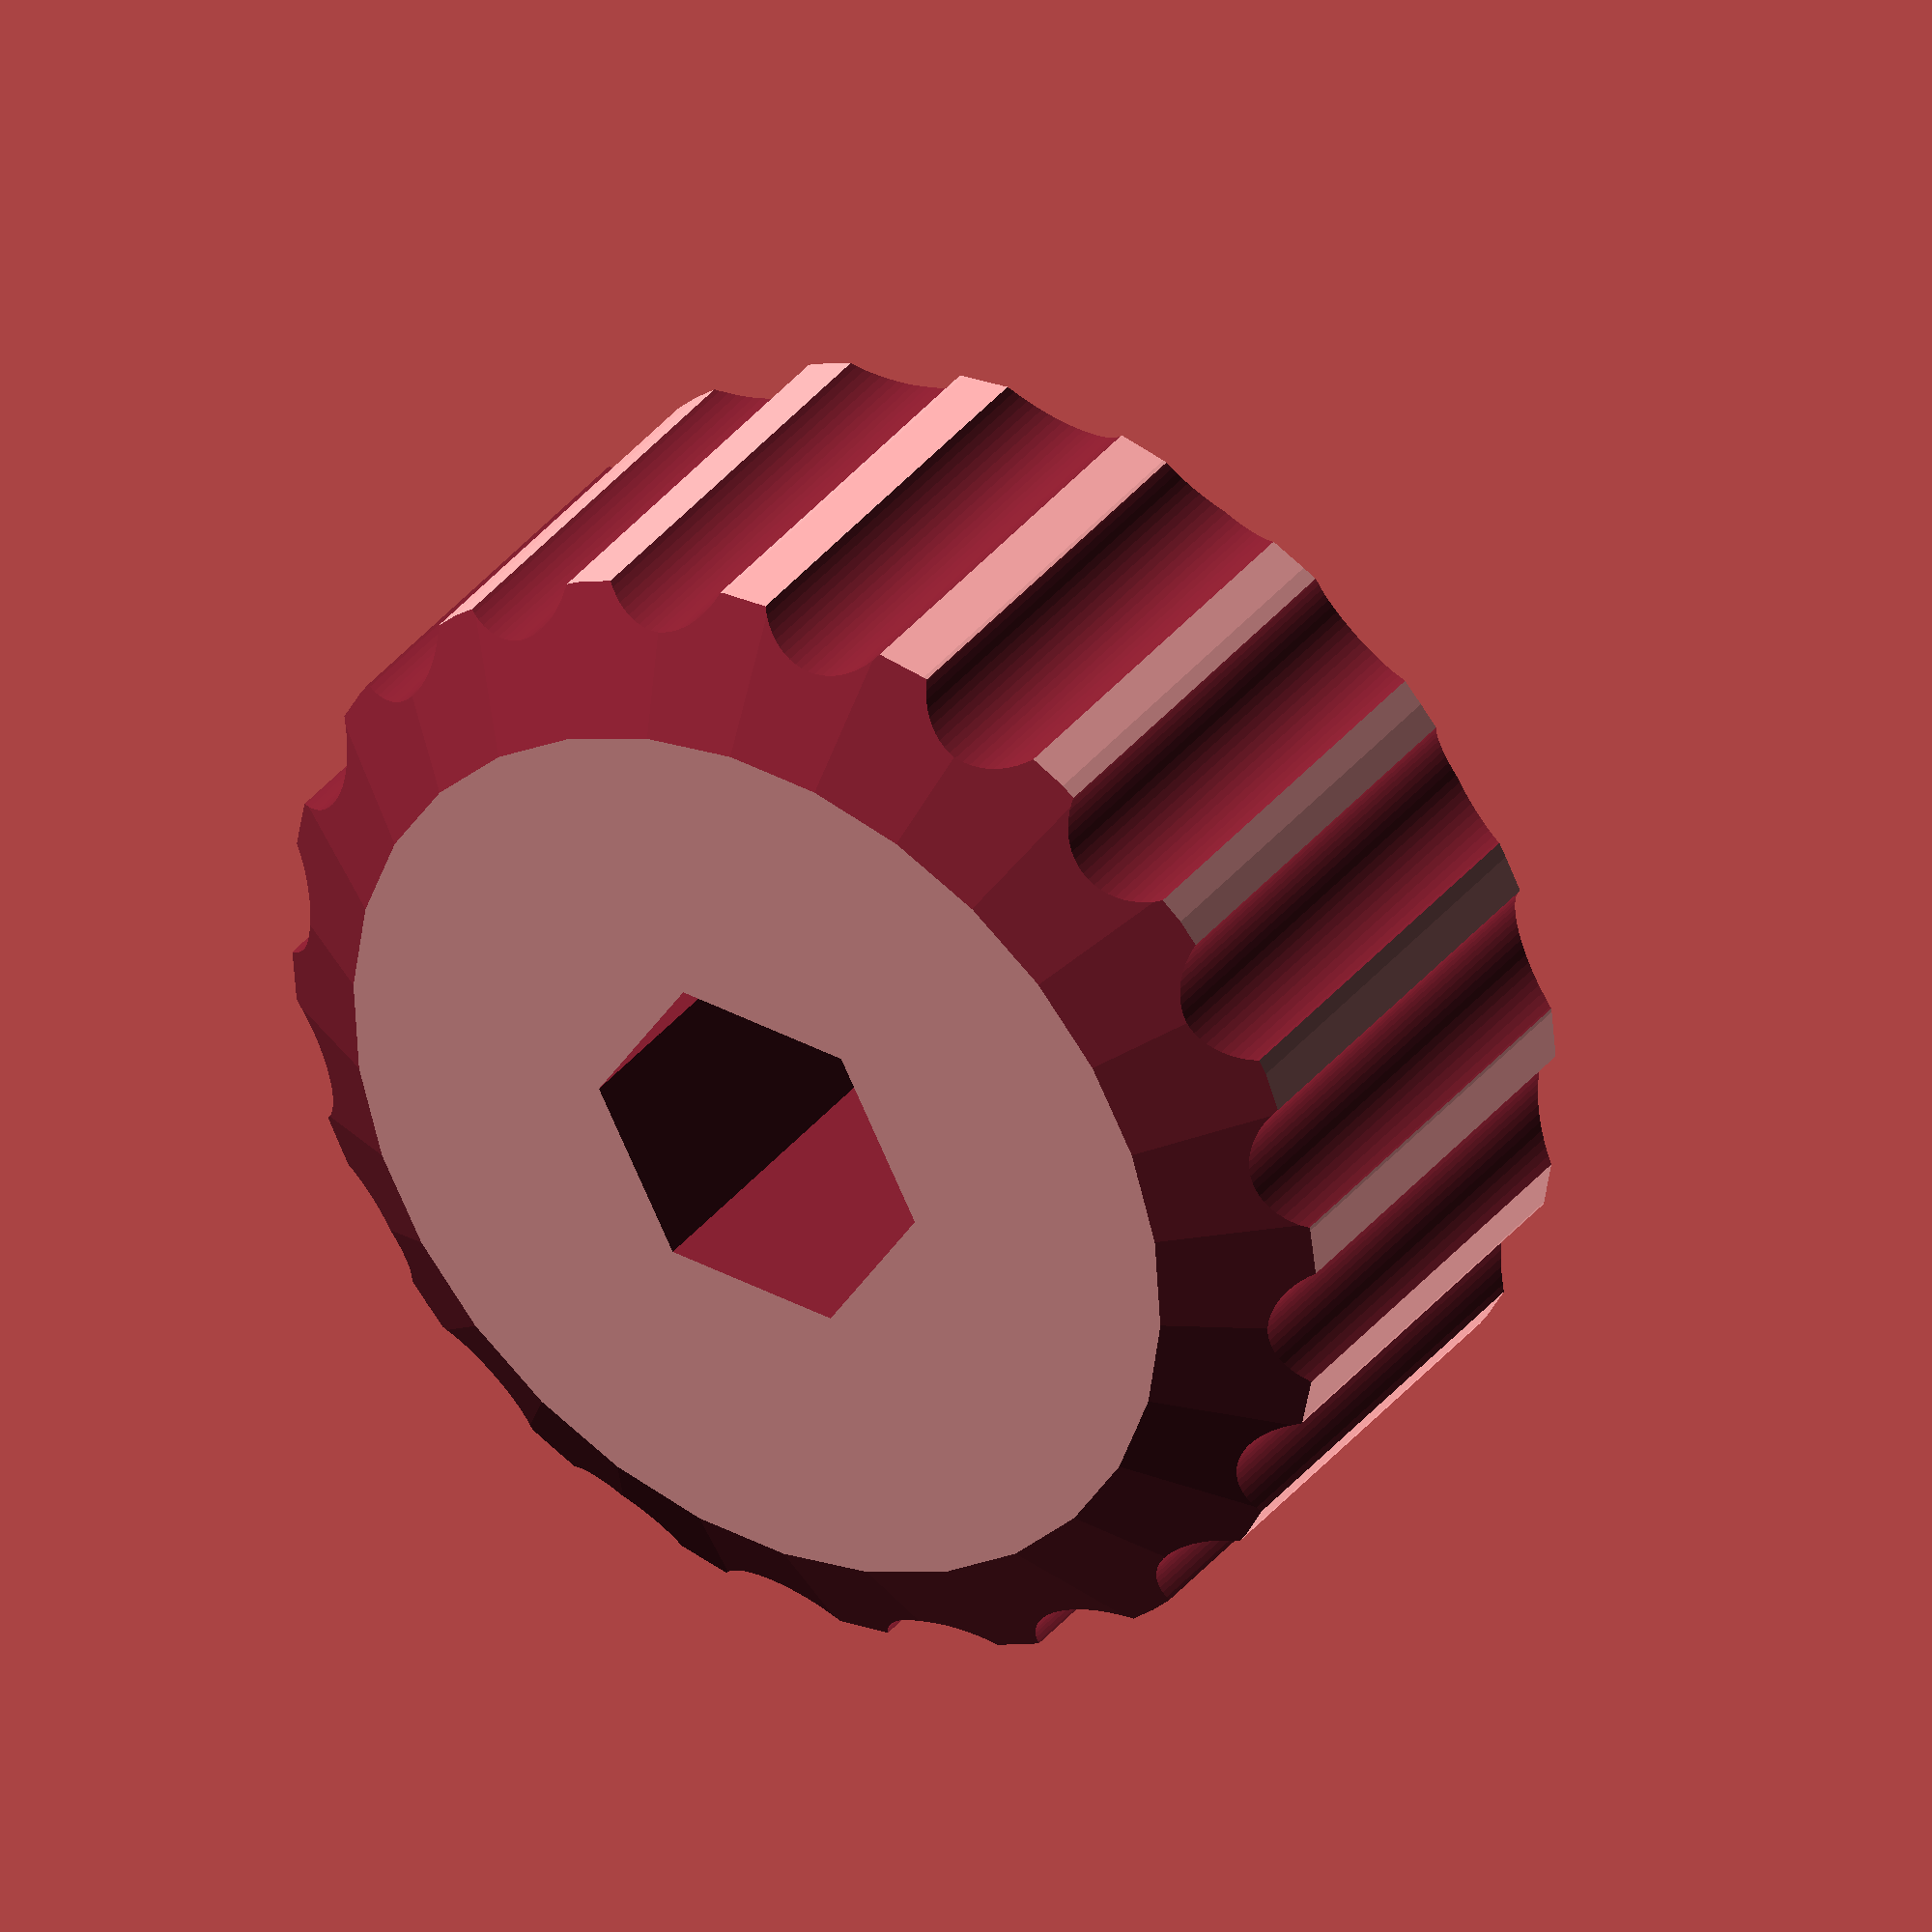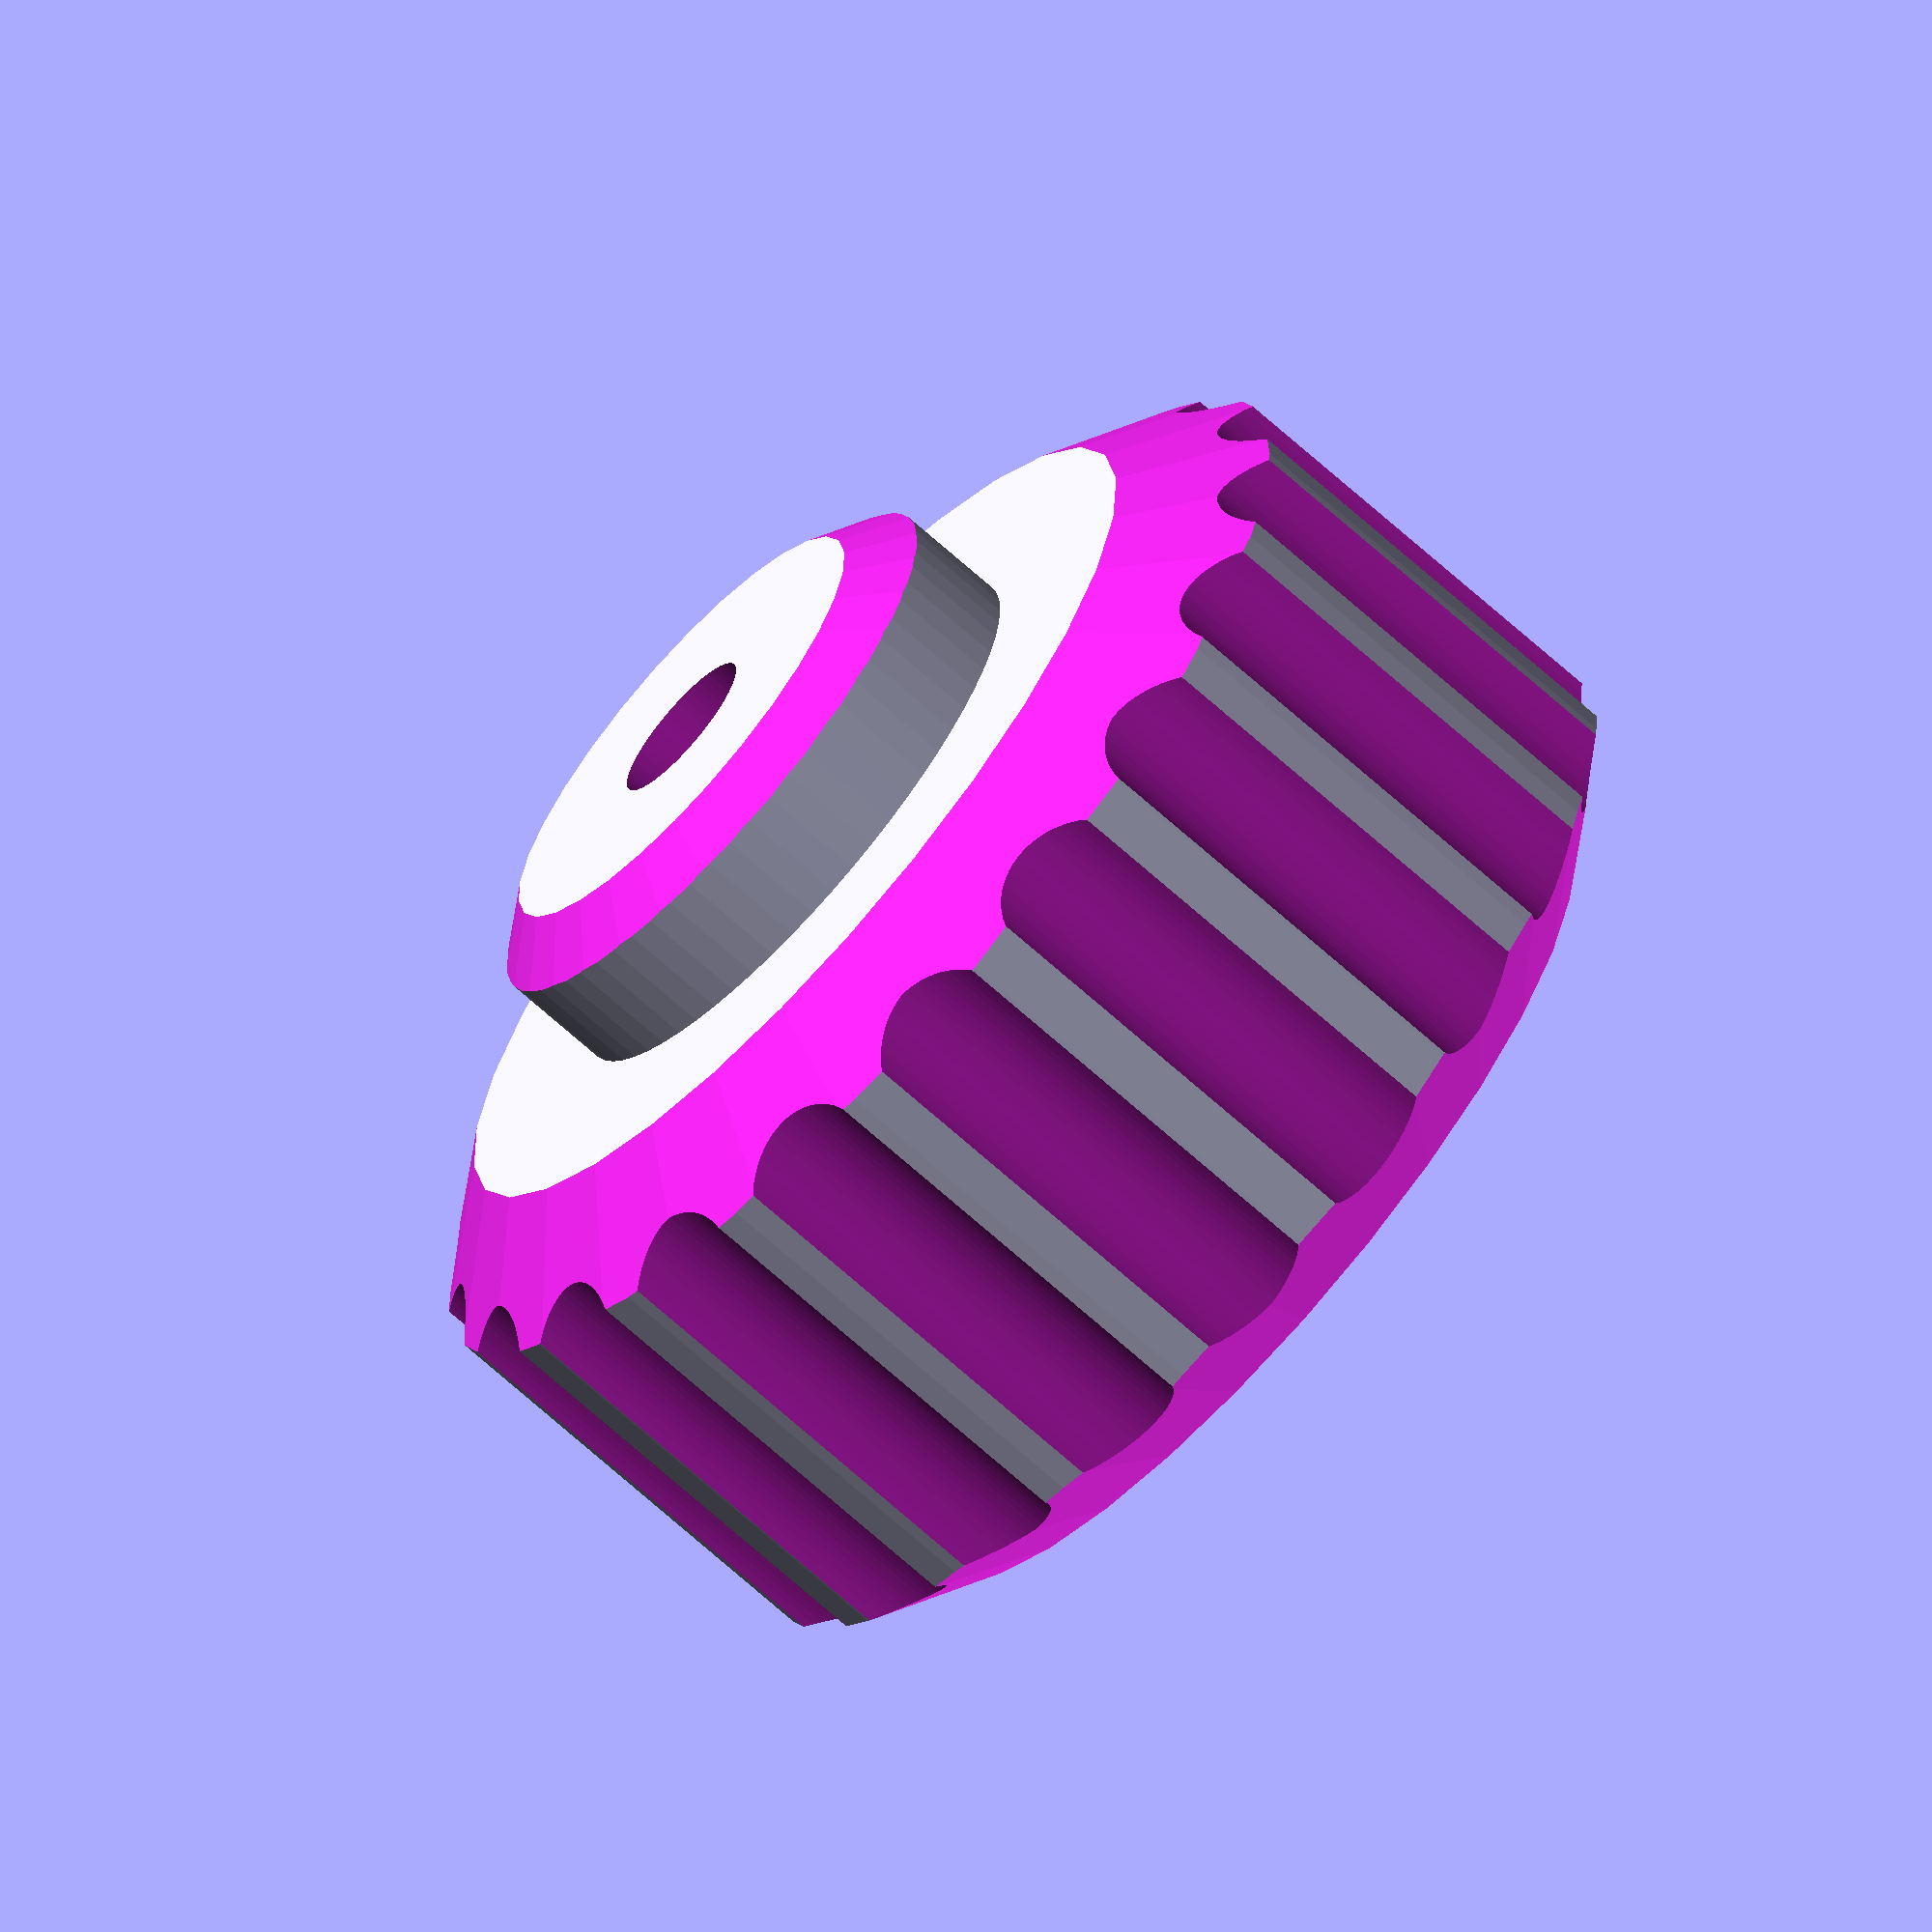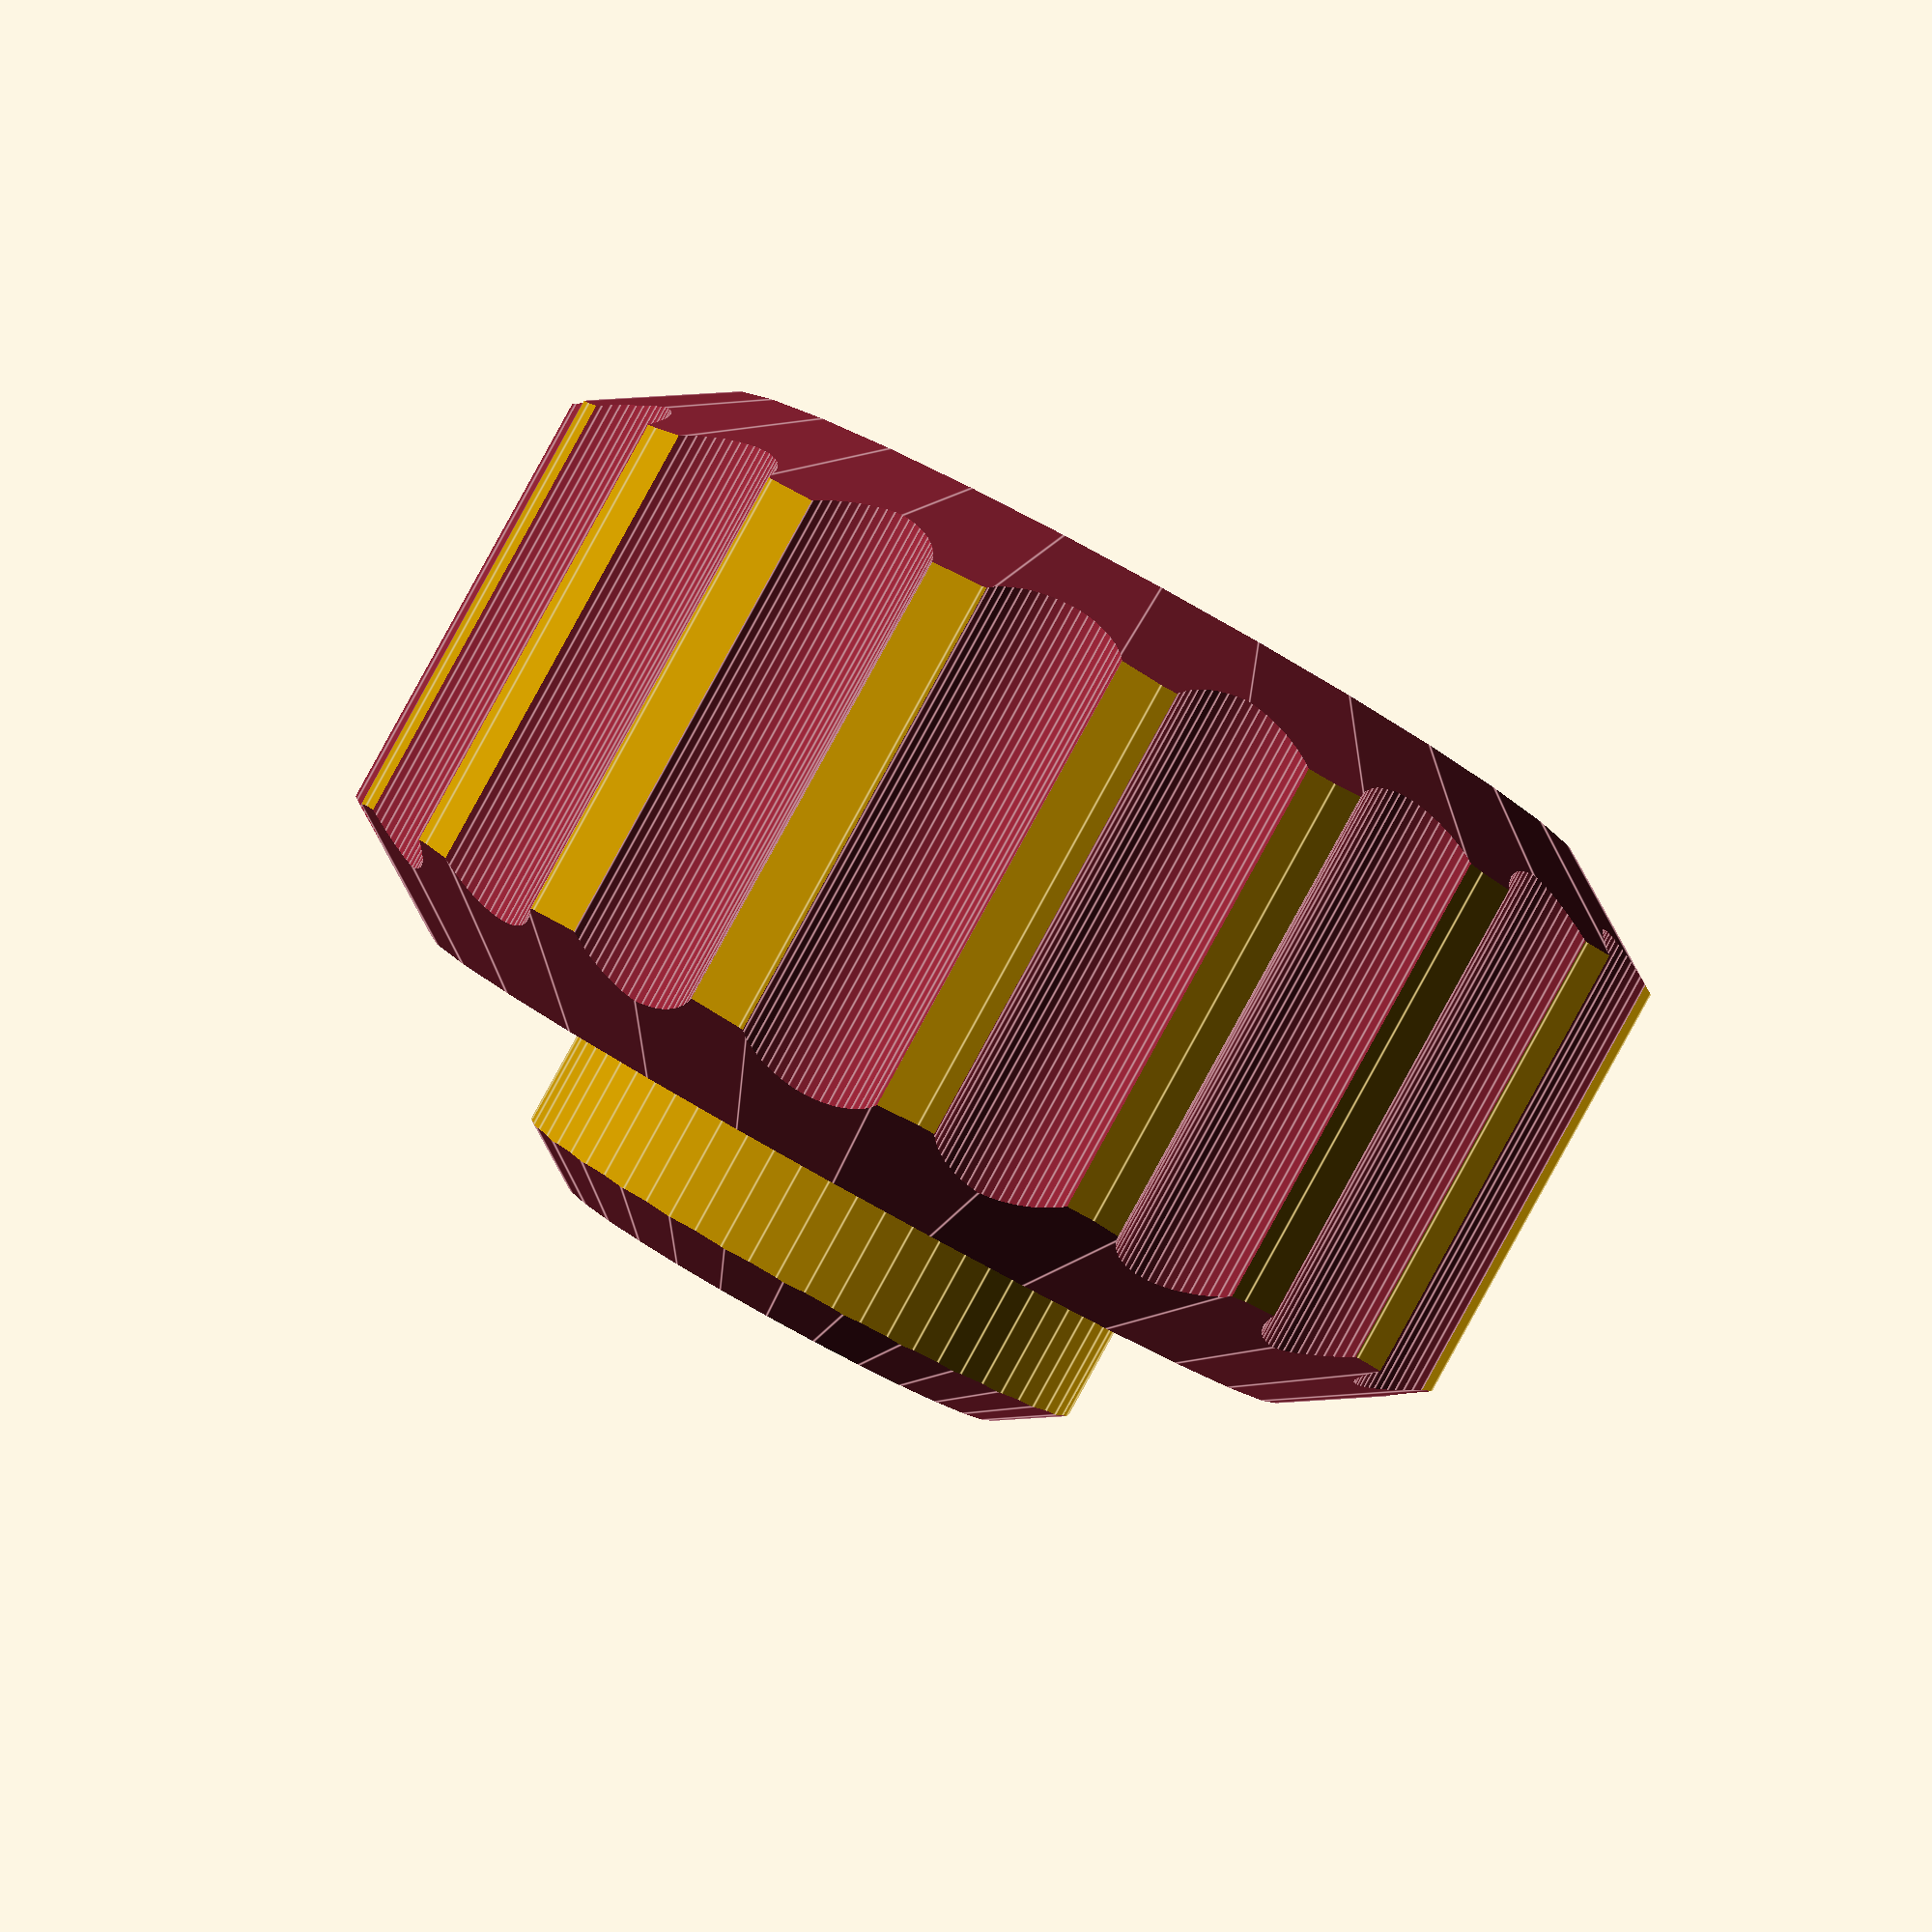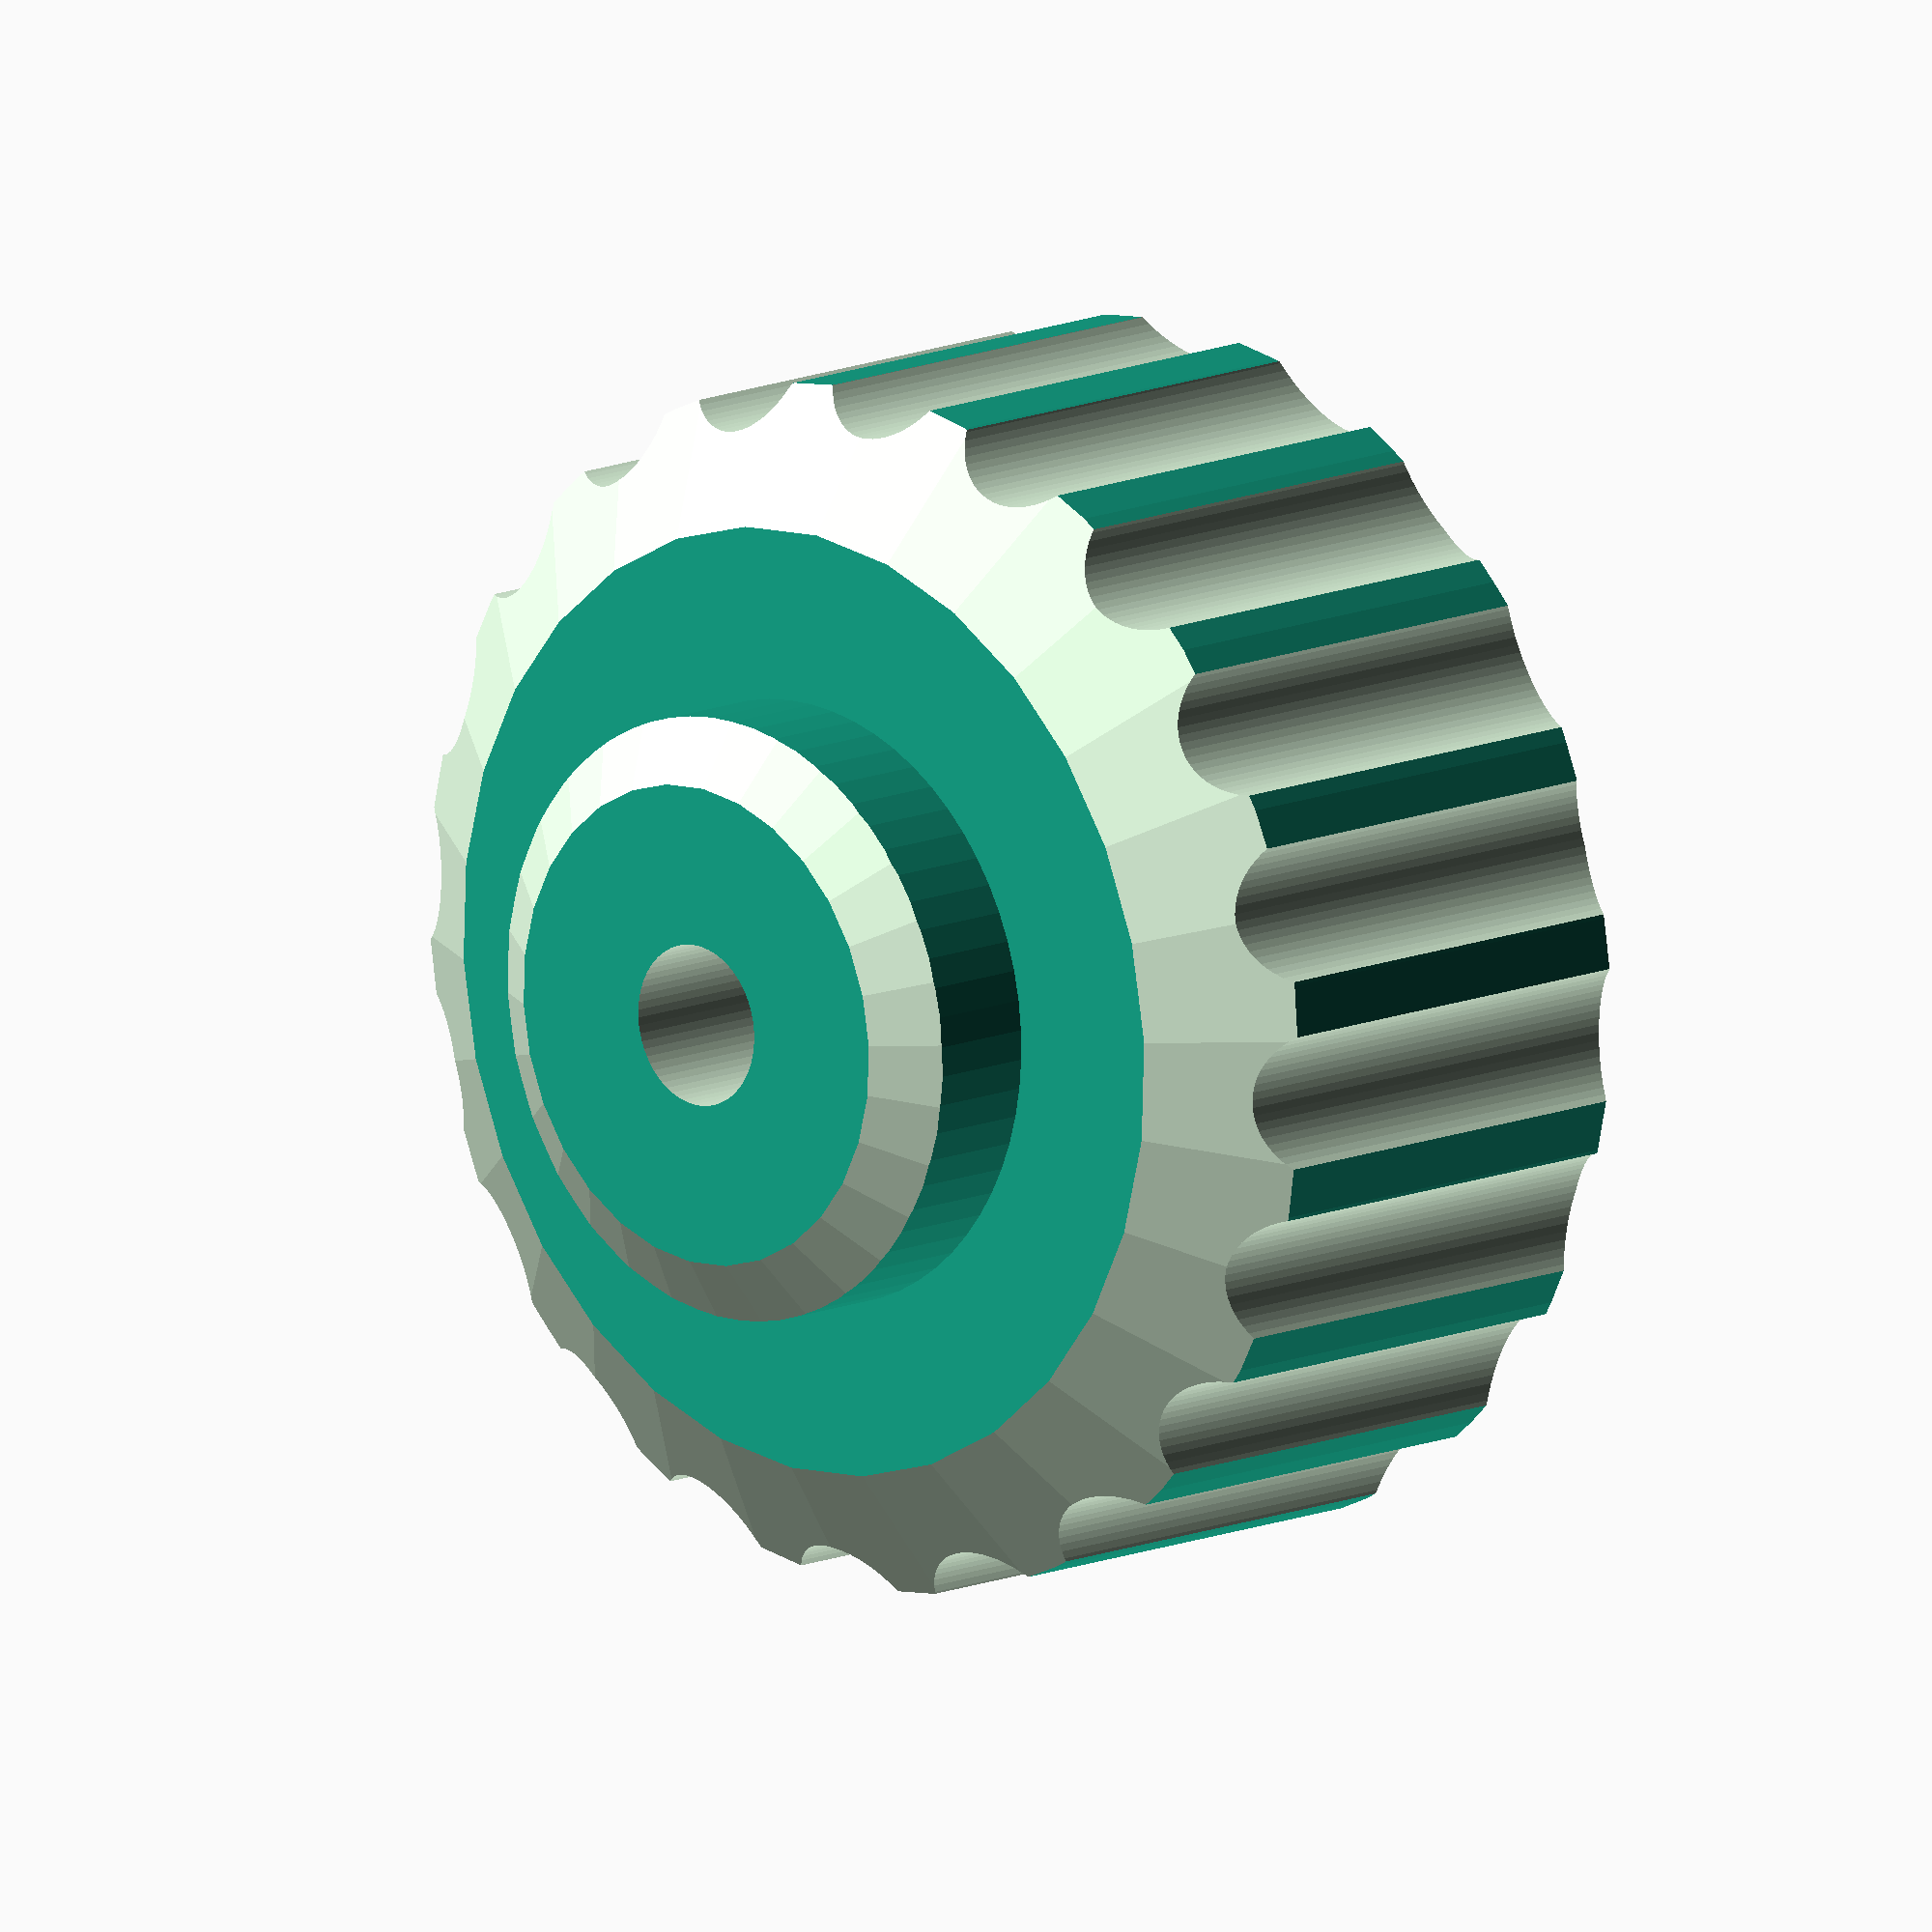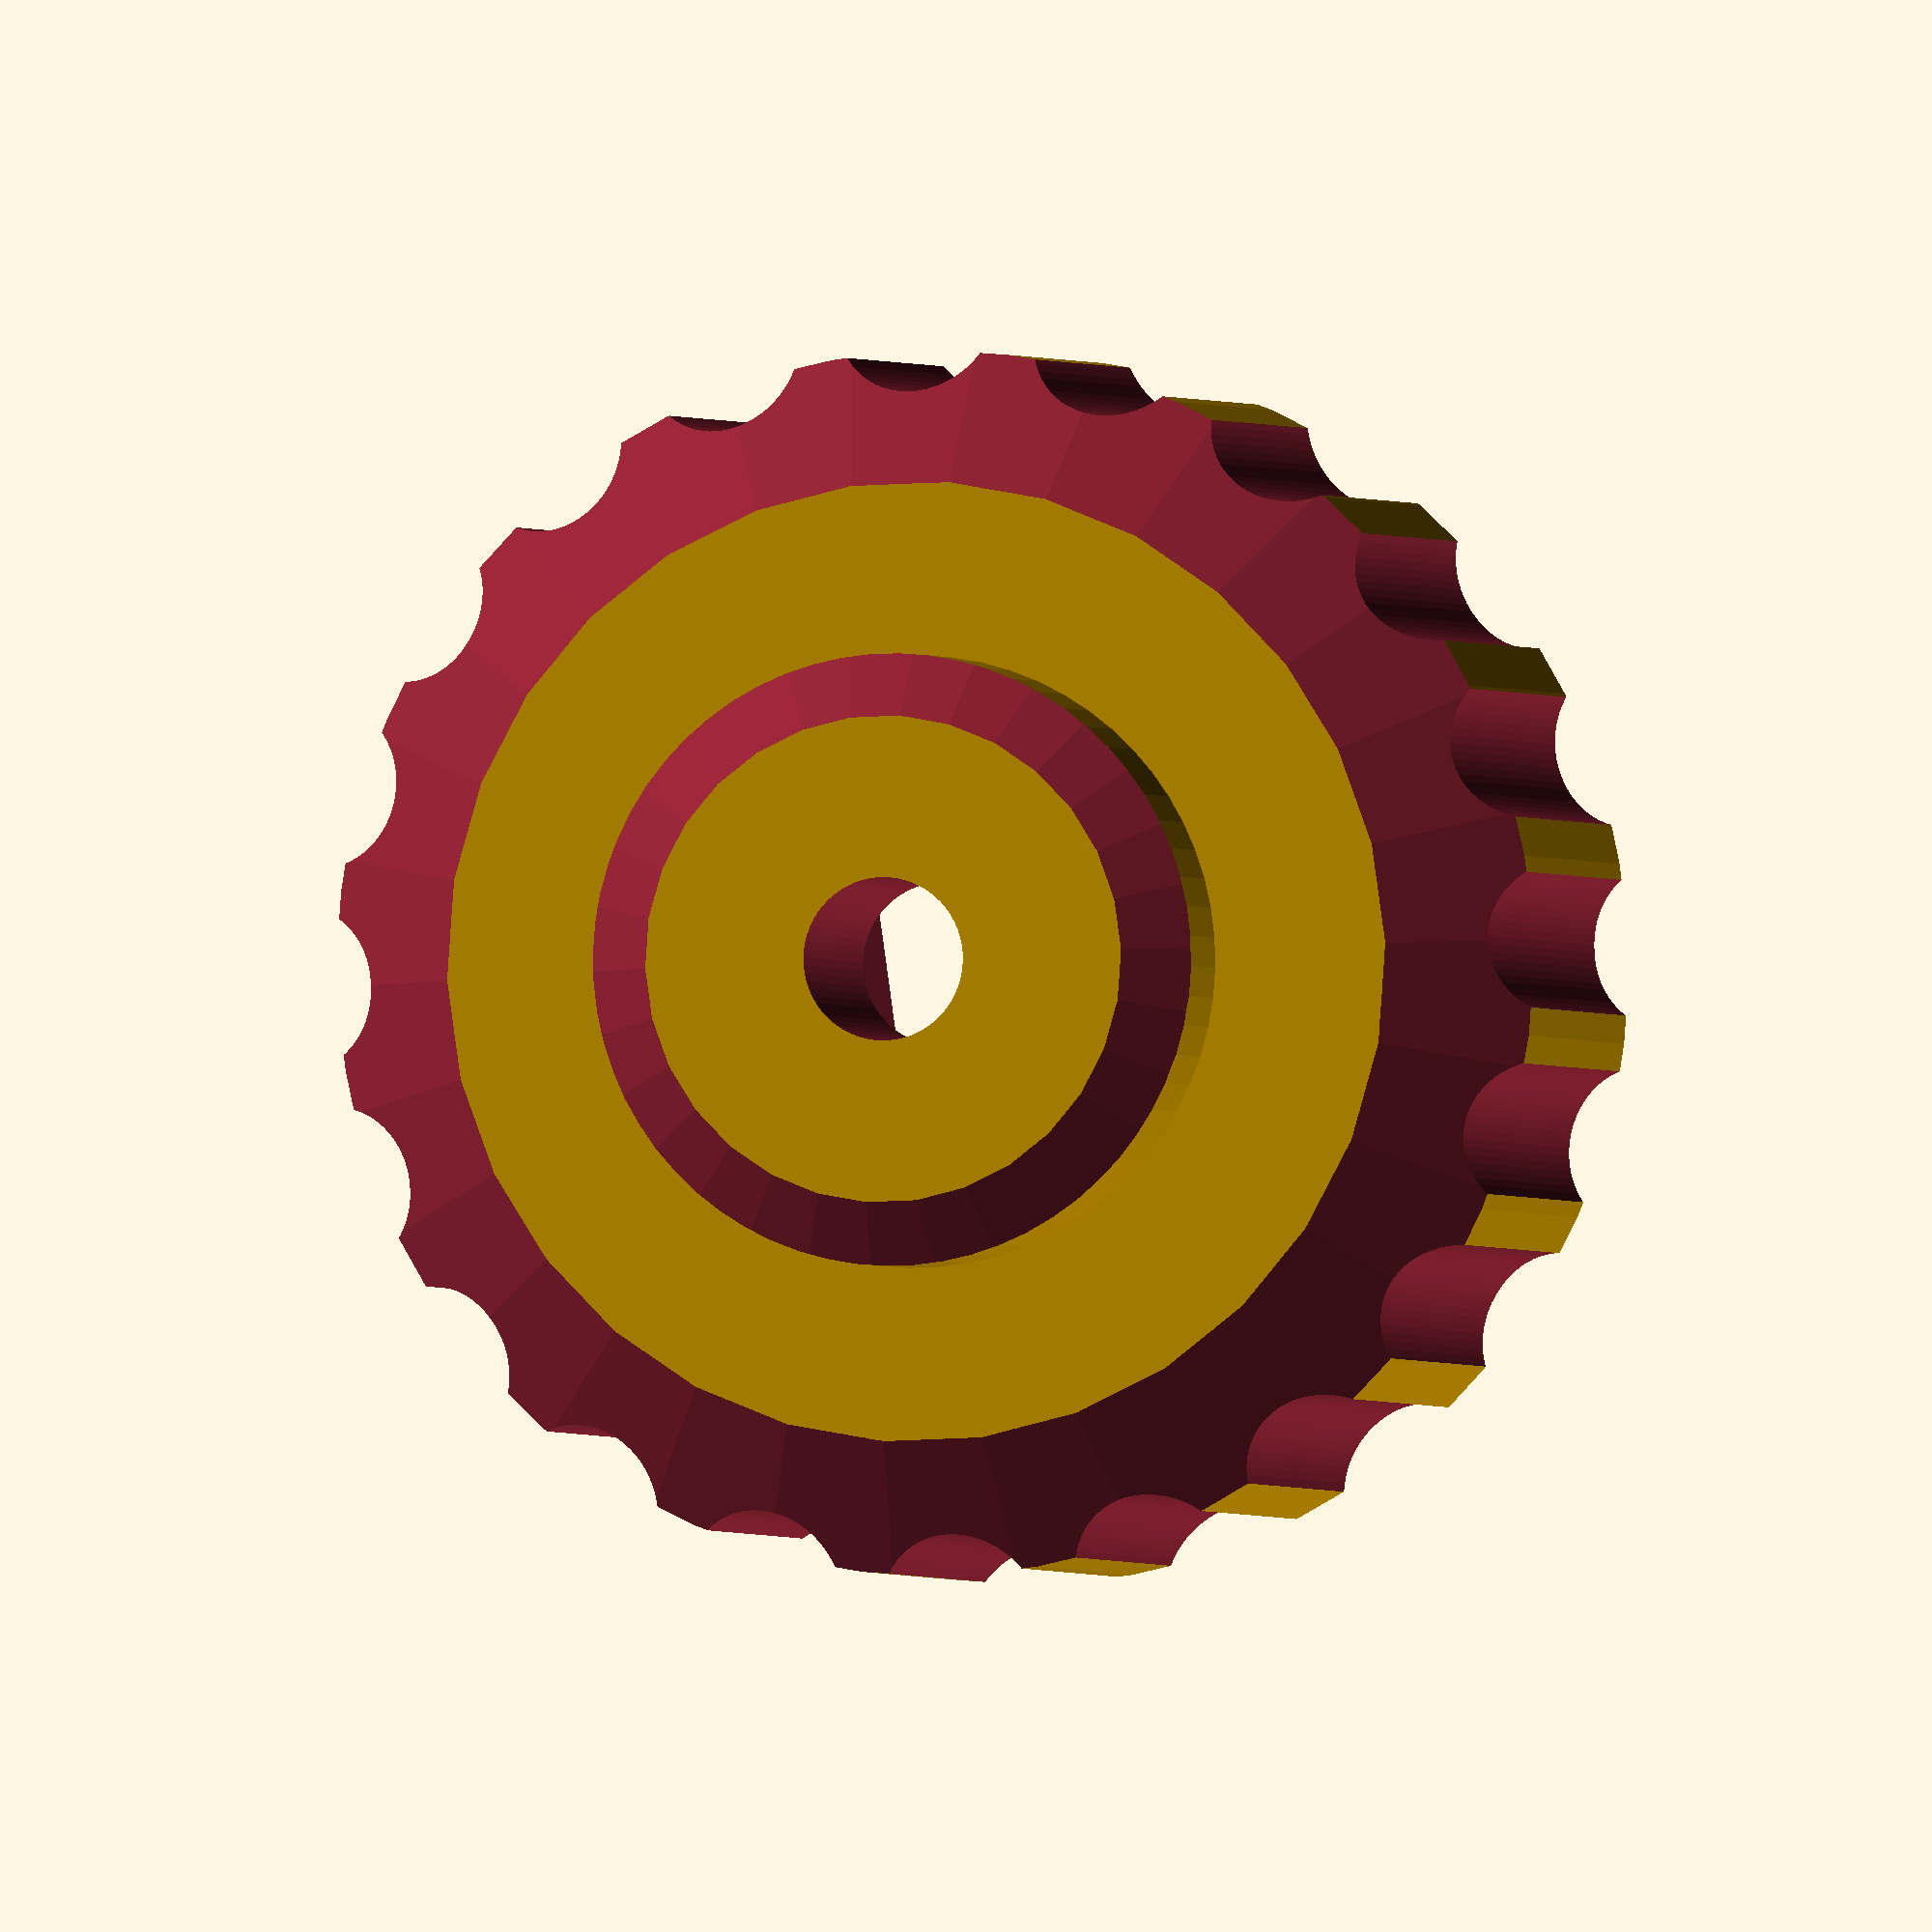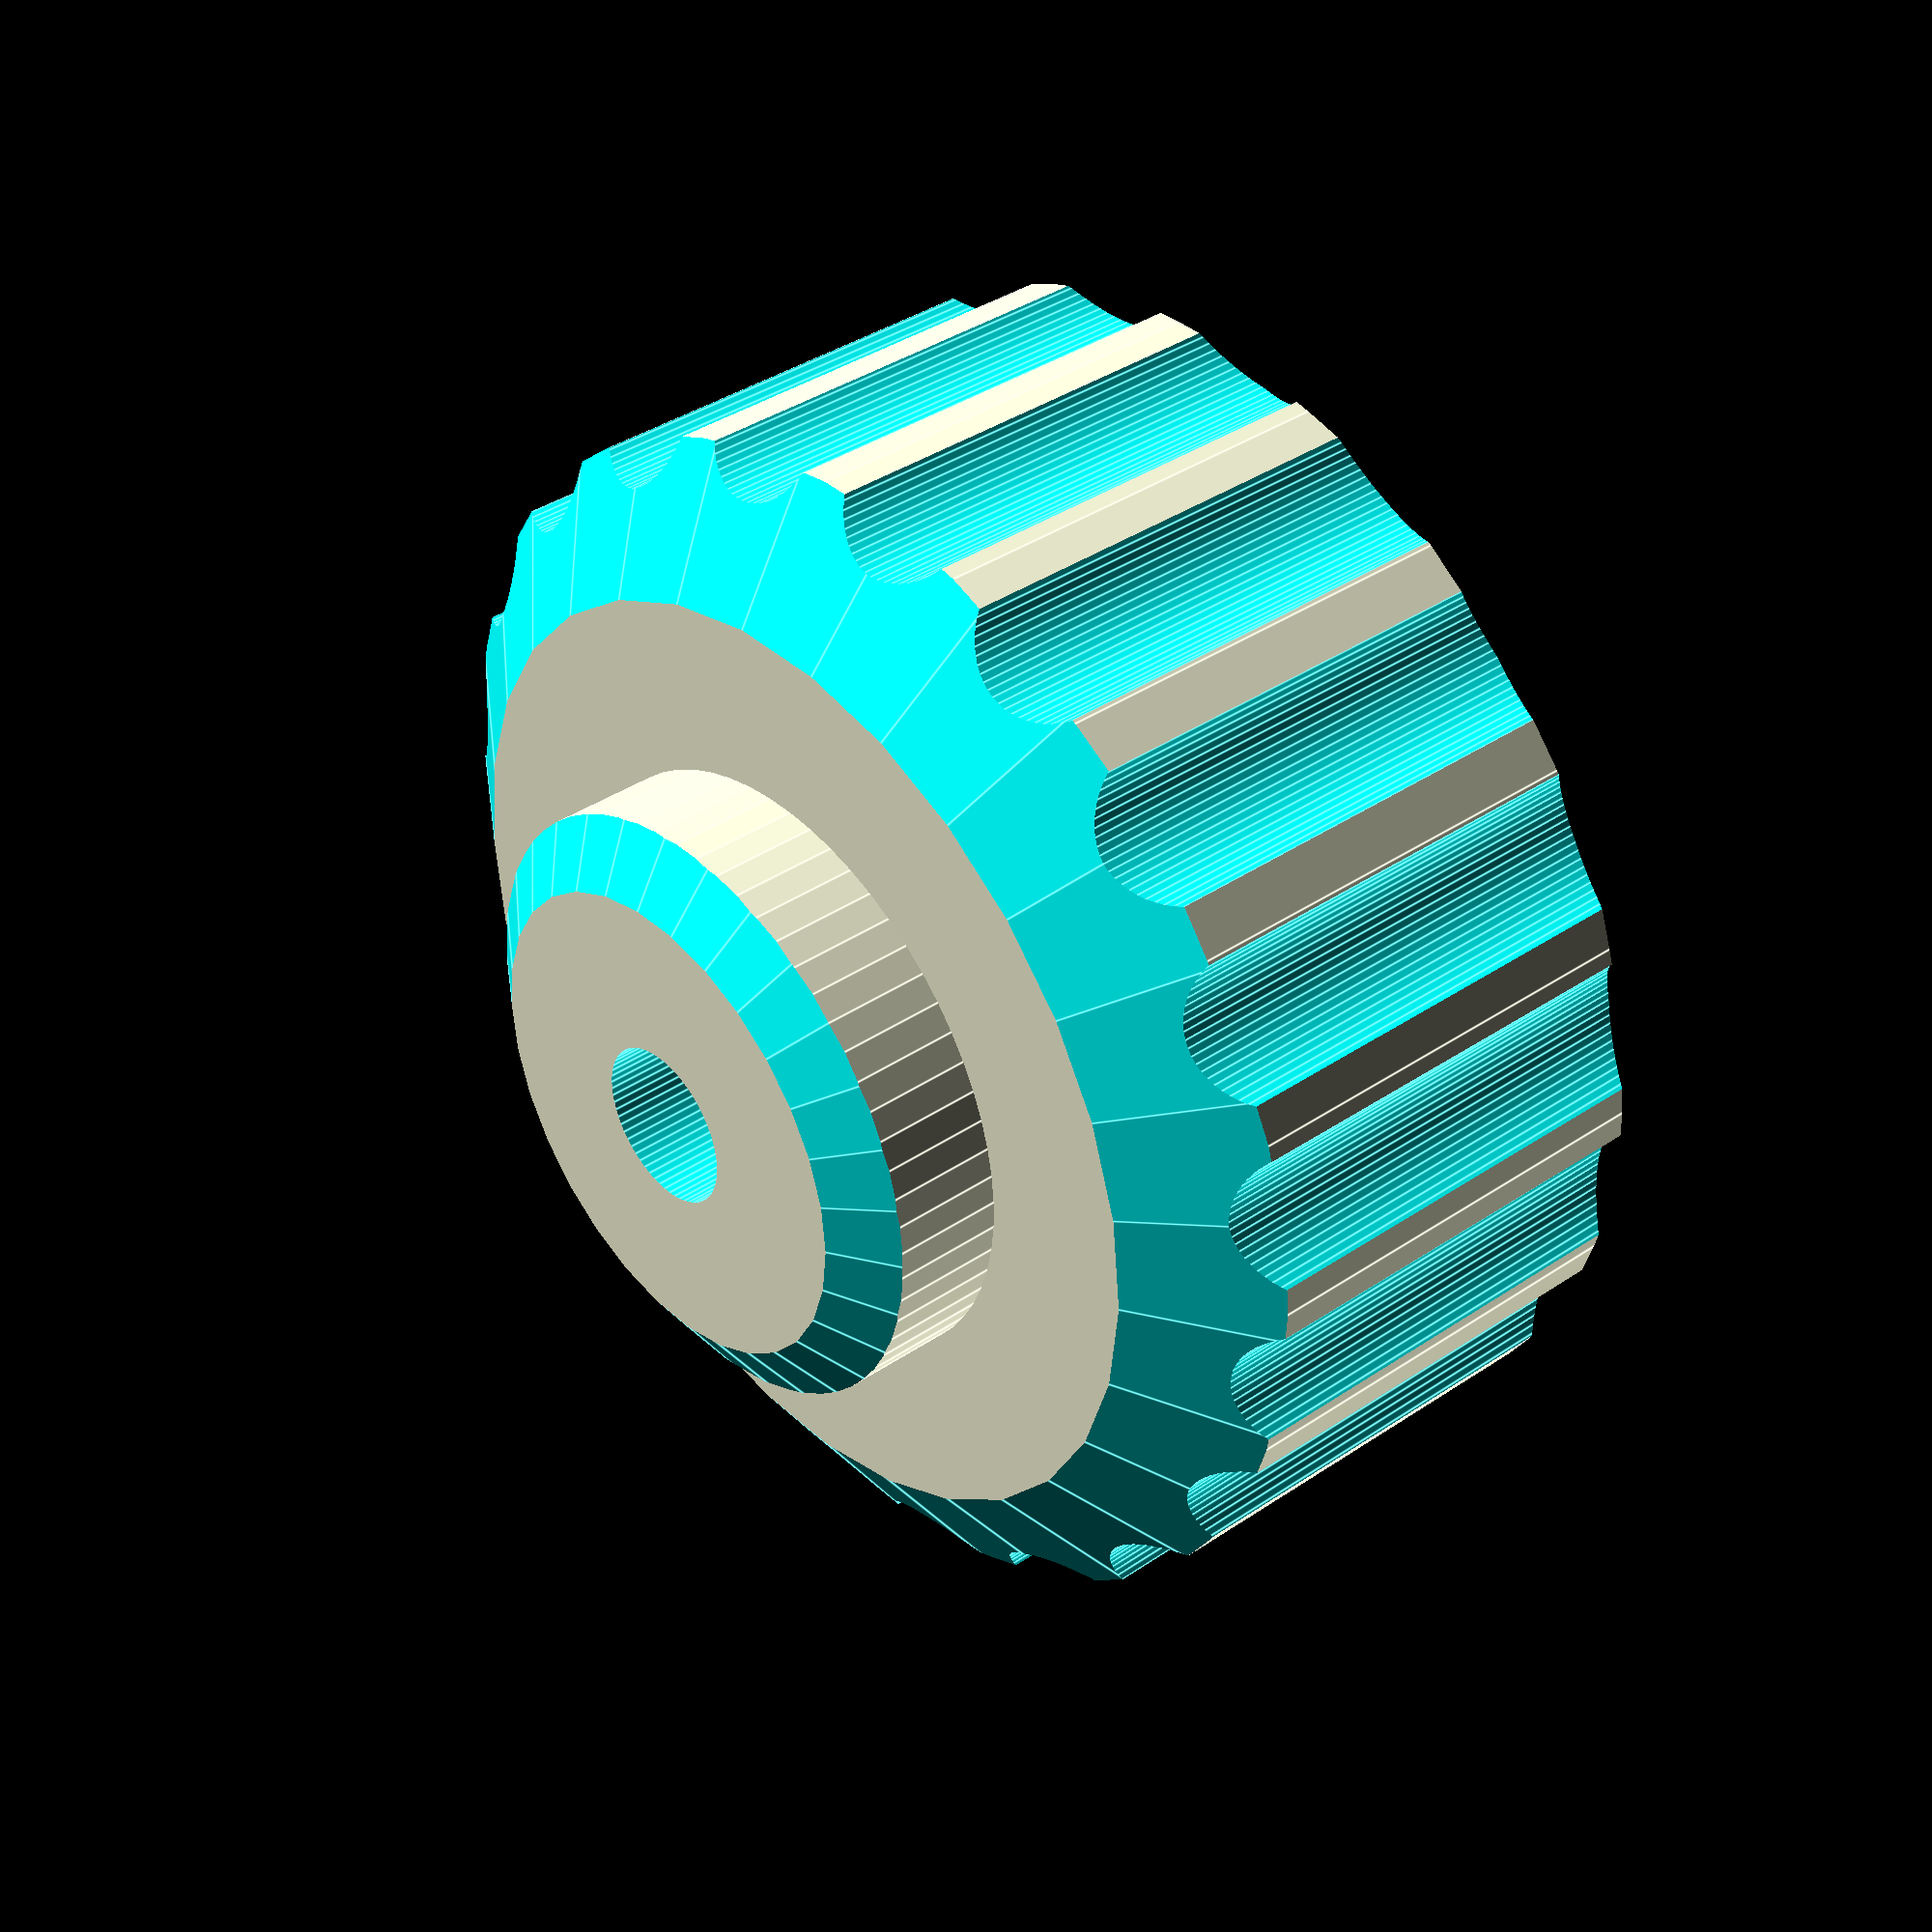
<openscad>
//knob parameters
KNOB_HEIGHT=15;
KNOB_DIAM=30;

//screw parameters
SCREWHEAD_FACETOFACE=8;
SCREWHEAD_DEPTH=12;
THRU_HOLE_DIAM=4;

//grippy cutouts parameters
NUM_GRIP_CUTOUTS=20;
GRIP_CUTOUT_DIAM=4;
CUTOUT_RADIUS_ADJ=1;

module FaceToFaceHex(width,height){

    cube([width/sqrt(3),width,height],center = true,$fn=64);
    rotate([0,0,120])cube([width/sqrt(3),width,height],center = true);
    rotate([0,0,240])cube([width/sqrt(3),width,height],center = true);

}
// a=angle, r=radius of rotation
module rotate_on_circle(angle, radius) {
    dx=radius*sin(angle);
    dy=radius*cos(angle);
    translate([dx,dy,0])
    children();   
}

difference(){

        //Knob
        union(){
            translate([0, 0, -(((KNOB_HEIGHT-SCREWHEAD_DEPTH)/2)+0.01)]) 
                cylinder(r=KNOB_DIAM/2, h=KNOB_HEIGHT, center=true,$fn=64);
            translate([0, 0, -(((KNOB_HEIGHT-SCREWHEAD_DEPTH+KNOB_HEIGHT)/2))]) {
                cylinder(r=KNOB_DIAM/4, h=KNOB_HEIGHT/2, center=true,$fn=64);
            }
            
        };

        //screw
        union(){
            //screwHead
            FaceToFaceHex(SCREWHEAD_FACETOFACE,SCREWHEAD_DEPTH);
            //screwHole
            translate([0, 0, -(((KNOB_HEIGHT+SCREWHEAD_DEPTH)/2)+0.001)]) 
                cylinder(r=THRU_HOLE_DIAM/2, h=KNOB_HEIGHT+KNOB_HEIGHT/2+0.001, center=true,$fn=64);
            };

        //grippyCutouts
        for(i=[1:NUM_GRIP_CUTOUTS]){

            rot_angle=(360/NUM_GRIP_CUTOUTS)*i;
            translate([0,0,-(((KNOB_HEIGHT-SCREWHEAD_DEPTH)/2)+0.01)])
                rotate_on_circle(rot_angle,(KNOB_DIAM/2)+CUTOUT_RADIUS_ADJ)
                cylinder(r=GRIP_CUTOUT_DIAM/2,h=KNOB_HEIGHT+0.01,center=true,$fn=64);
        };
        
        //top filet
    translate([0, 0,-(((KNOB_HEIGHT-SCREWHEAD_DEPTH)/2)-0.1)])
            rotate_extrude()
                    polygon(points = [[KNOB_DIAM,KNOB_HEIGHT], [0,KNOB_HEIGHT+2],[0,KNOB_HEIGHT],[KNOB_DIAM/1.29,0]],$fn=100);
    //down filet
    translate([0, 0,-(((KNOB_HEIGHT-SCREWHEAD_DEPTH)/2)+0.1)])
            rotate_extrude()
                    polygon(points = [[-KNOB_DIAM,-KNOB_HEIGHT], [0,-KNOB_HEIGHT-2],[0,-KNOB_HEIGHT],[-KNOB_DIAM/1.29,0]],$fn=100);

}

    

</openscad>
<views>
elev=143.8 azim=2.2 roll=146.9 proj=o view=wireframe
elev=69.1 azim=27.5 roll=228.0 proj=o view=wireframe
elev=270.1 azim=115.2 roll=208.9 proj=p view=edges
elev=347.4 azim=87.9 roll=224.8 proj=o view=solid
elev=1.1 azim=38.0 roll=192.5 proj=o view=solid
elev=322.3 azim=227.9 roll=229.2 proj=p view=edges
</views>
